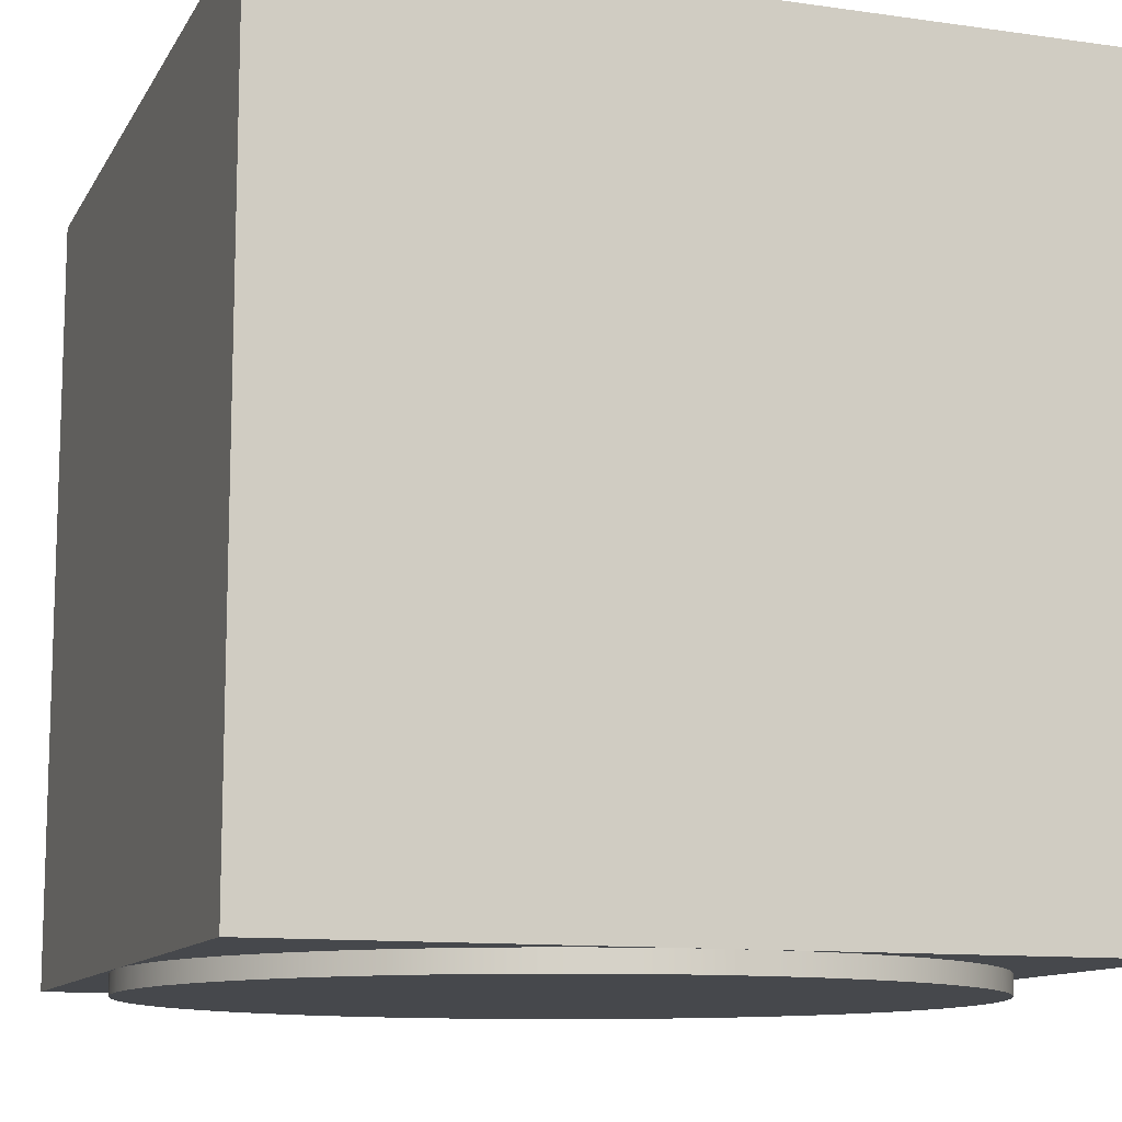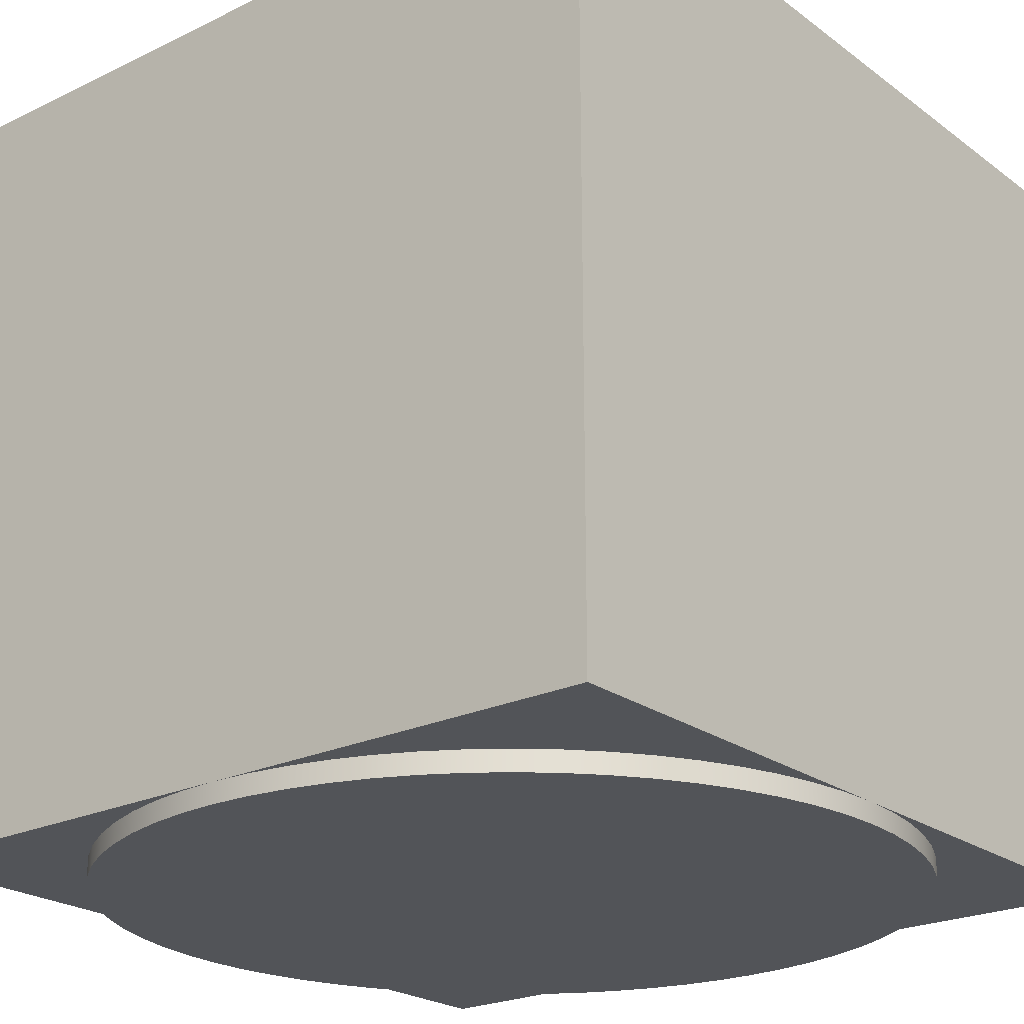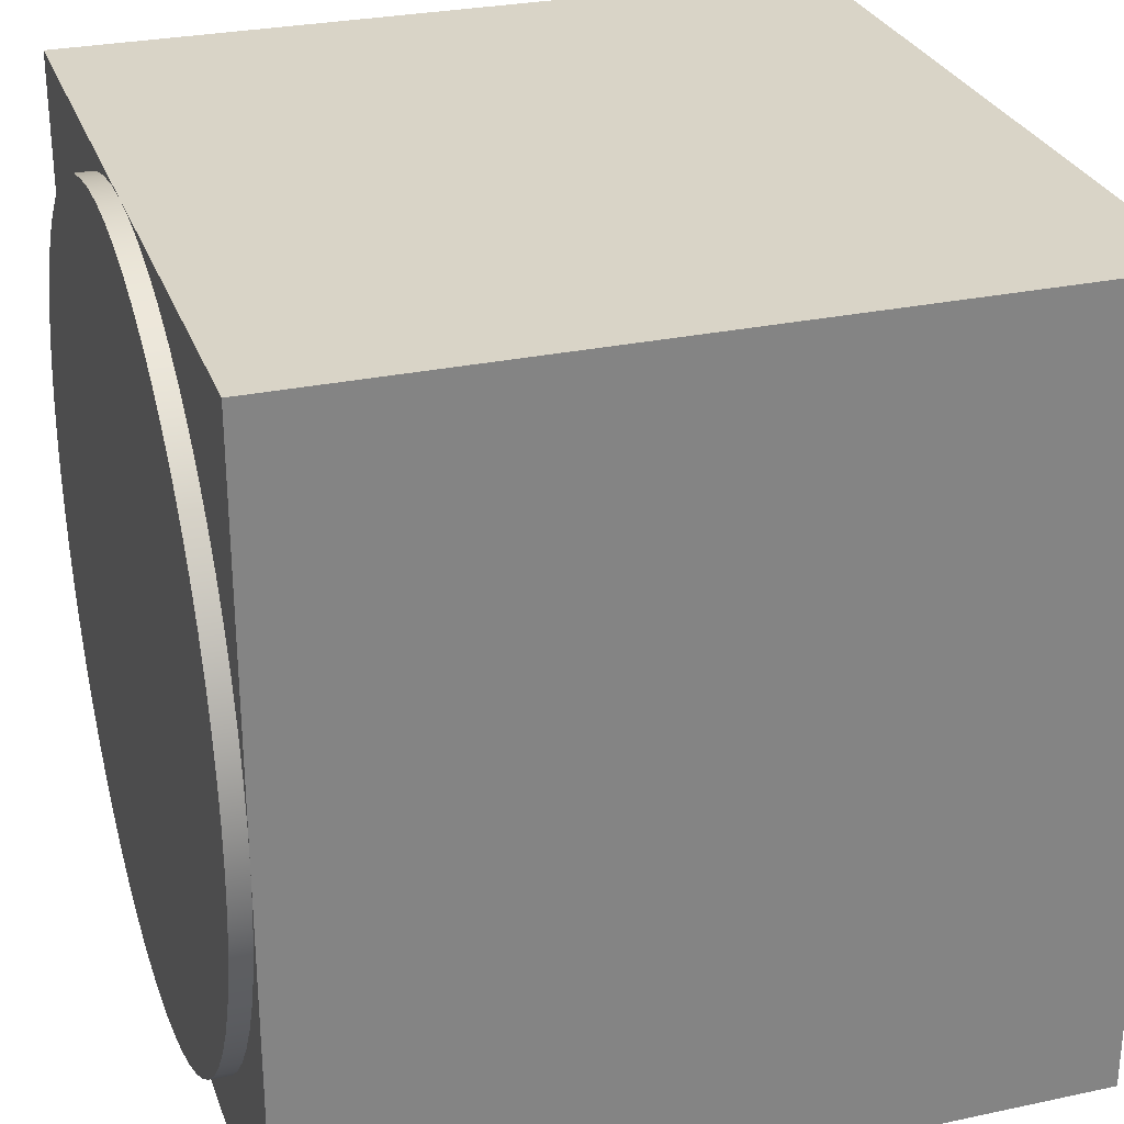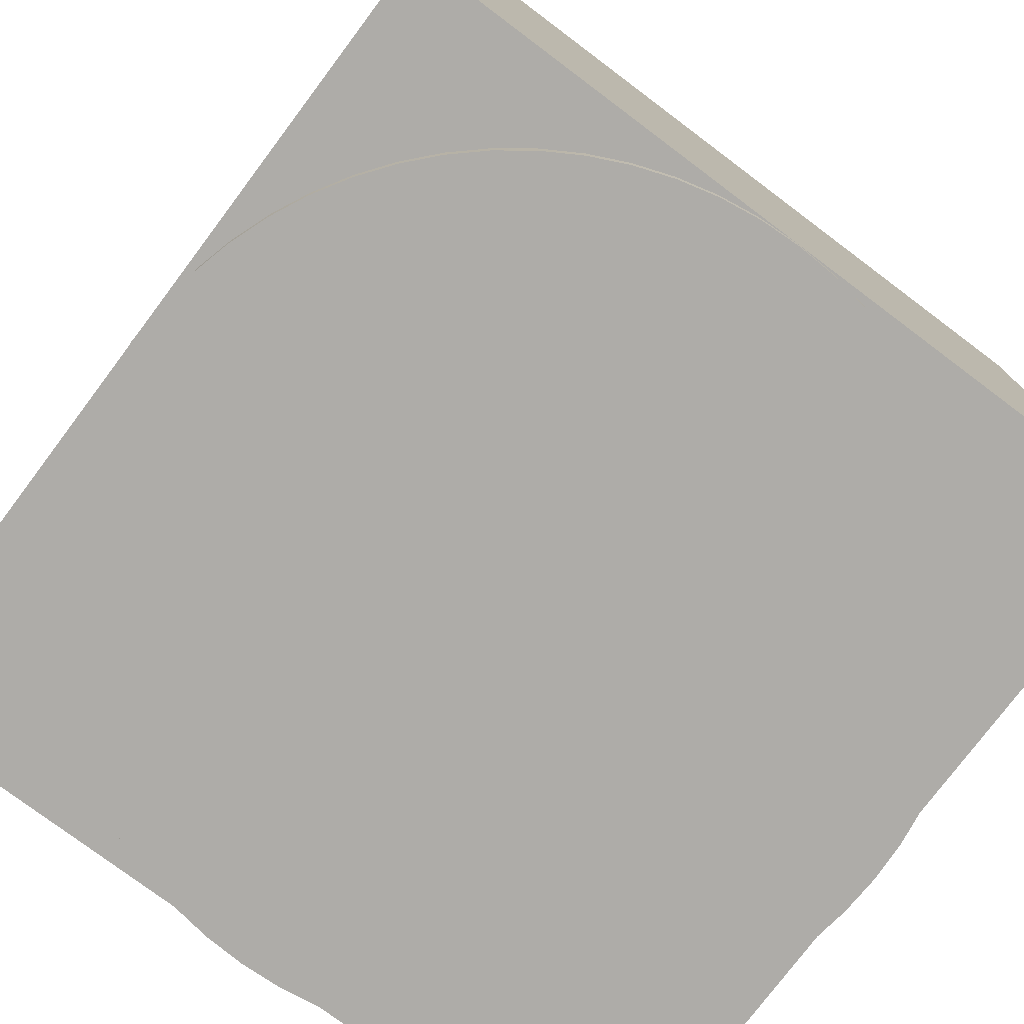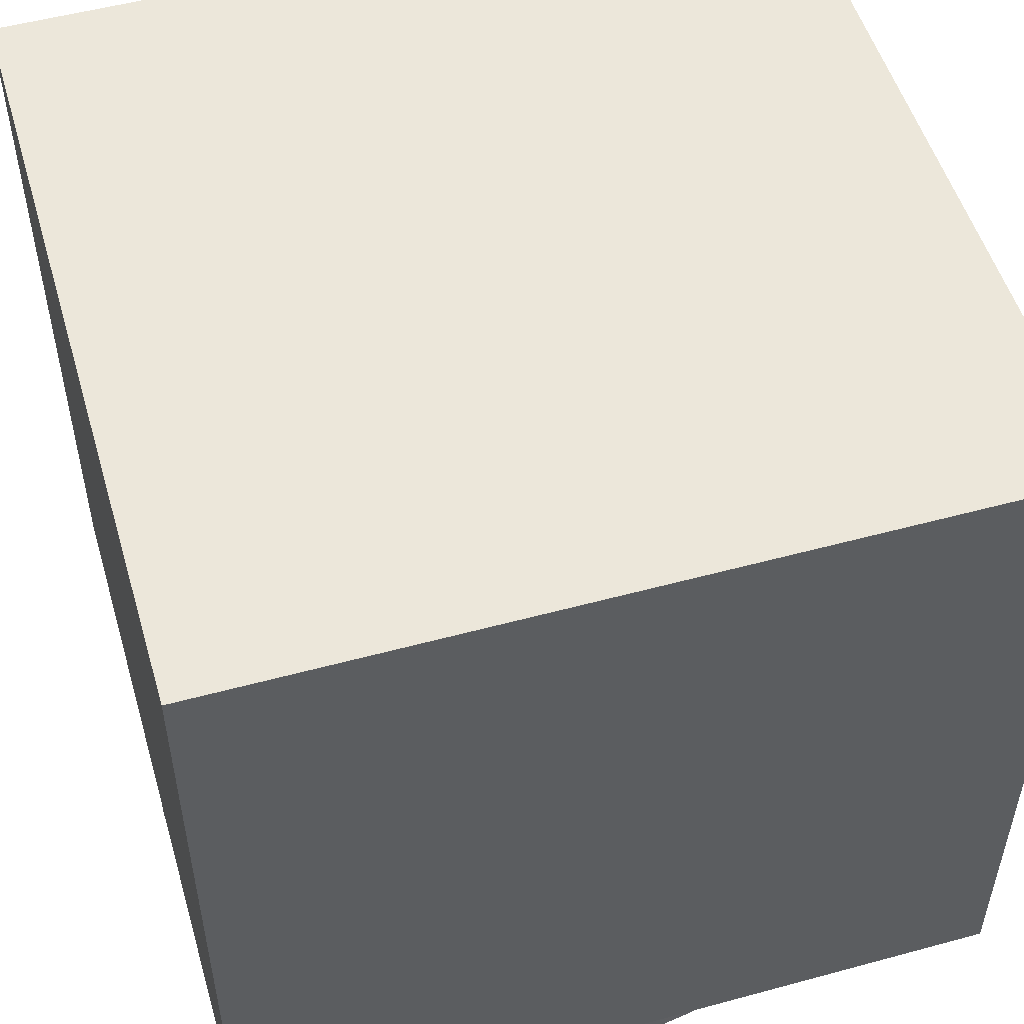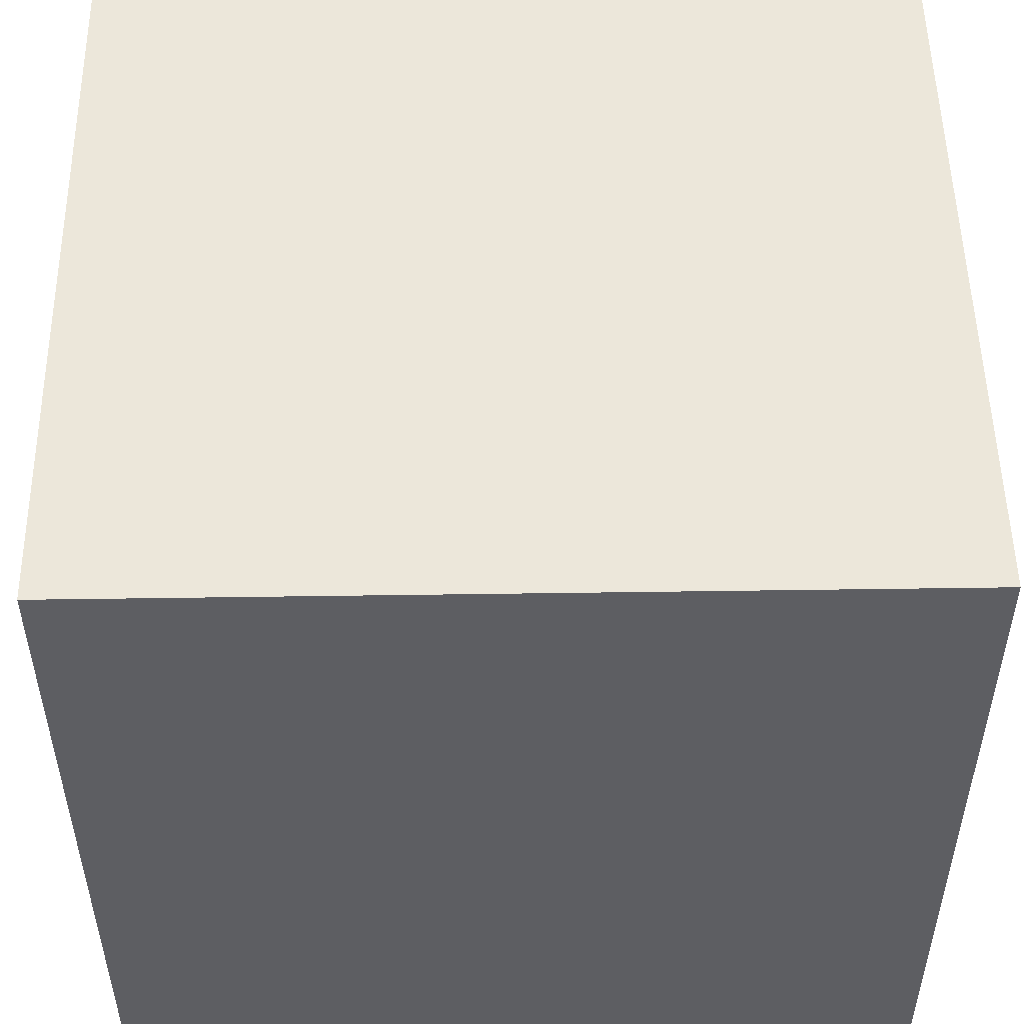
<metadata>
{"format":"obj","ext":"obj","renderer":"f3d","projection":"perspective","resolution":1024,"background":"white","views":[{"elev":-11.4,"azim":-109.1,"up":"+Y"},{"elev":-23.1,"azim":-140.8,"up":"+Y"},{"elev":28.4,"azim":72.2,"up":"+Z"},{"elev":-77.0,"azim":143.1,"up":"+Y"},{"elev":52.5,"azim":-16.3,"up":"+Y"},{"elev":51.6,"azim":-90.9,"up":"+Y"}]}
</metadata>
<code>
v  0 -196.9 0
v  193.1 -196.9 -38.4
v  195.9 -196.9 -19.29
v  196.9 -196.9 0
v  181.9 -196.9 -75.33
v  188.4 -196.9 -57.14
v  163.7 -196.9 -109.4
v  173.6 -196.9 -92.79
v  139.2 -196.9 -139.2
v  152.2 -196.9 -124.9
v  109.4 -196.9 -163.7
v  124.9 -196.9 -152.2
v  75.33 -196.9 -181.9
v  92.79 -196.9 -173.6
v  38.4 -196.9 -193.1
v  57.14 -196.9 -188.4
v  -0 -196.9 -196.9
v  19.29 -196.9 -195.9
v  -38.4 -196.9 -193.1
v  -19.29 -196.9 -195.9
v  -75.33 -196.9 -181.9
v  -57.14 -196.9 -188.4
v  -109.4 -196.9 -163.7
v  -92.79 -196.9 -173.6
v  -139.2 -196.9 -139.2
v  -124.9 -196.9 -152.2
v  -163.7 -196.9 -109.4
v  -152.2 -196.9 -124.9
v  -181.9 -196.9 -75.33
v  -173.6 -196.9 -92.79
v  -193.1 -196.9 -38.4
v  -188.4 -196.9 -57.14
v  -196.9 -196.9 0.0002
v  -195.9 -196.9 -19.29
v  -193.1 -196.9 38.4
v  -195.9 -196.9 19.29
v  -181.9 -196.9 75.33
v  -188.4 -196.9 57.14
v  -163.7 -196.9 109.4
v  -173.6 -196.9 92.79
v  -139.2 -196.9 139.2
v  -152.2 -196.9 124.9
v  -109.4 -196.9 163.7
v  -124.9 -196.9 152.2
v  -75.33 -196.9 181.9
v  -92.79 -196.9 173.6
v  -38.4 -196.9 193.1
v  -57.14 -196.9 188.4
v  -0.0001 -196.9 196.9
v  -19.29 -196.9 195.9
v  38.4 -196.9 193.1
v  19.29 -196.9 195.9
v  75.33 -196.9 181.9
v  57.14 -196.9 188.4
v  109.4 -196.9 163.7
v  92.79 -196.9 173.6
v  139.2 -196.9 139.2
v  124.9 -196.9 152.2
v  163.7 -196.9 109.4
v  152.2 -196.9 124.9
v  181.9 -196.9 75.33
v  173.6 -196.9 92.8
v  193.1 -196.9 38.4
v  188.4 -196.9 57.14
v  195.9 -196.9 19.3
v  195.9 -187 -19.29
v  196.9 -187 0
v  193.1 -187 -38.4
v  188.4 -187 -57.14
v  181.9 -187 -75.33
v  173.6 -187 -92.79
v  163.7 -187 -109.4
v  152.2 -187 -124.9
v  139.2 -187 -139.2
v  124.9 -187 -152.2
v  109.4 -187 -163.7
v  92.79 -187 -173.6
v  75.33 -187 -181.9
v  57.14 -187 -188.4
v  38.4 -187 -193.1
v  19.29 -187 -195.9
v  -0 -187 -196.9
v  -19.29 -187 -195.9
v  -38.4 -187 -193.1
v  -57.14 -187 -188.4
v  -75.33 -187 -181.9
v  -92.79 -187 -173.6
v  -109.4 -187 -163.7
v  -124.9 -187 -152.2
v  -139.2 -187 -139.2
v  -152.2 -187 -124.9
v  -163.7 -187 -109.4
v  -173.6 -187 -92.79
v  -181.9 -187 -75.33
v  -188.4 -187 -57.14
v  -193.1 -187 -38.4
v  -195.9 -187 -19.29
v  -196.9 -187 0.0002
v  -195.9 -187 19.29
v  -193.1 -187 38.4
v  -188.4 -187 57.14
v  -181.9 -187 75.33
v  -173.6 -187 92.79
v  -163.7 -187 109.4
v  -152.2 -187 124.9
v  -139.2 -187 139.2
v  -124.9 -187 152.2
v  -109.4 -187 163.7
v  -92.79 -187 173.6
v  -75.33 -187 181.9
v  -57.14 -187 188.4
v  -38.4 -187 193.1
v  -19.29 -187 195.9
v  -0.0001 -187 196.9
v  19.29 -187 195.9
v  38.4 -187 193.1
v  57.14 -187 188.4
v  75.33 -187 181.9
v  92.79 -187 173.6
v  109.4 -187 163.7
v  124.9 -187 152.2
v  139.2 -187 139.2
v  152.2 -187 124.9
v  163.7 -187 109.4
v  173.6 -187 92.8
v  181.9 -187 75.33
v  188.4 -187 57.14
v  193.1 -187 38.4
v  195.9 -187 19.3
v  0 -187 0
g Cylinder001
f 1 2 3 4
f 1 5 6 2
f 1 7 8 5
f 1 9 10 7
f 1 11 12 9
f 1 13 14 11
f 1 15 16 13
f 1 17 18 15
f 1 19 20 17
f 1 21 22 19
f 1 23 24 21
f 1 25 26 23
f 1 27 28 25
f 1 29 30 27
f 1 31 32 29
f 1 33 34 31
f 1 35 36 33
f 1 37 38 35
f 1 39 40 37
f 1 41 42 39
f 1 43 44 41
f 1 45 46 43
f 1 47 48 45
f 1 49 50 47
f 1 51 52 49
f 1 53 54 51
f 1 55 56 53
f 1 57 58 55
f 1 59 60 57
f 1 61 62 59
f 1 63 64 61
f 1 4 65 63
f 4 3 66 67
f 3 2 68 66
f 2 6 69 68
f 6 5 70 69
f 5 8 71 70
f 8 7 72 71
f 7 10 73 72
f 10 9 74 73
f 9 12 75 74
f 12 11 76 75
f 11 14 77 76
f 14 13 78 77
f 13 16 79 78
f 16 15 80 79
f 15 18 81 80
f 18 17 82 81
f 17 20 83 82
f 20 19 84 83
f 19 22 85 84
f 22 21 86 85
f 21 24 87 86
f 24 23 88 87
f 23 26 89 88
f 26 25 90 89
f 25 28 91 90
f 28 27 92 91
f 27 30 93 92
f 30 29 94 93
f 29 32 95 94
f 32 31 96 95
f 31 34 97 96
f 34 33 98 97
f 33 36 99 98
f 36 35 100 99
f 35 38 101 100
f 38 37 102 101
f 37 40 103 102
f 40 39 104 103
f 39 42 105 104
f 42 41 106 105
f 41 44 107 106
f 44 43 108 107
f 43 46 109 108
f 46 45 110 109
f 45 48 111 110
f 48 47 112 111
f 47 50 113 112
f 50 49 114 113
f 49 52 115 114
f 52 51 116 115
f 51 54 117 116
f 54 53 118 117
f 53 56 119 118
f 56 55 120 119
f 55 58 121 120
f 58 57 122 121
f 57 60 123 122
f 60 59 124 123
f 59 62 125 124
f 62 61 126 125
f 61 64 127 126
f 64 63 128 127
f 63 65 129 128
f 65 4 67 129
f 130 129 67 66
f 130 66 68 69
f 130 69 70 71
f 130 71 72 73
f 130 73 74 75
f 130 75 76 77
f 130 77 78 79
f 130 79 80 81
f 130 81 82 83
f 130 83 84 85
f 130 85 86 87
f 130 87 88 89
f 130 89 90 91
f 130 91 92 93
f 130 93 94 95
f 130 95 96 97
f 130 97 98 99
f 130 99 100 101
f 130 101 102 103
f 130 103 104 105
f 130 105 106 107
f 130 107 108 109
f 130 109 110 111
f 130 111 112 113
f 130 113 114 115
f 130 115 116 117
f 130 117 118 119
f 130 119 120 121
f 130 121 122 123
f 130 123 124 125
f 130 125 126 127
f 130 127 128 129
v  -196.9 -187 196.9
v  -196.9 -187 -196.9
v  196.9 -187 -196.9
v  196.9 -187 196.9
v  -196.9 196.9 196.9
v  196.9 196.9 196.9
v  196.9 196.9 -196.9
v  -196.9 196.9 -196.9
g Box001
f 131 132 133 134
f 135 136 137 138
f 131 134 136 135
f 134 133 137 136
f 133 132 138 137
f 132 131 135 138

</code>
